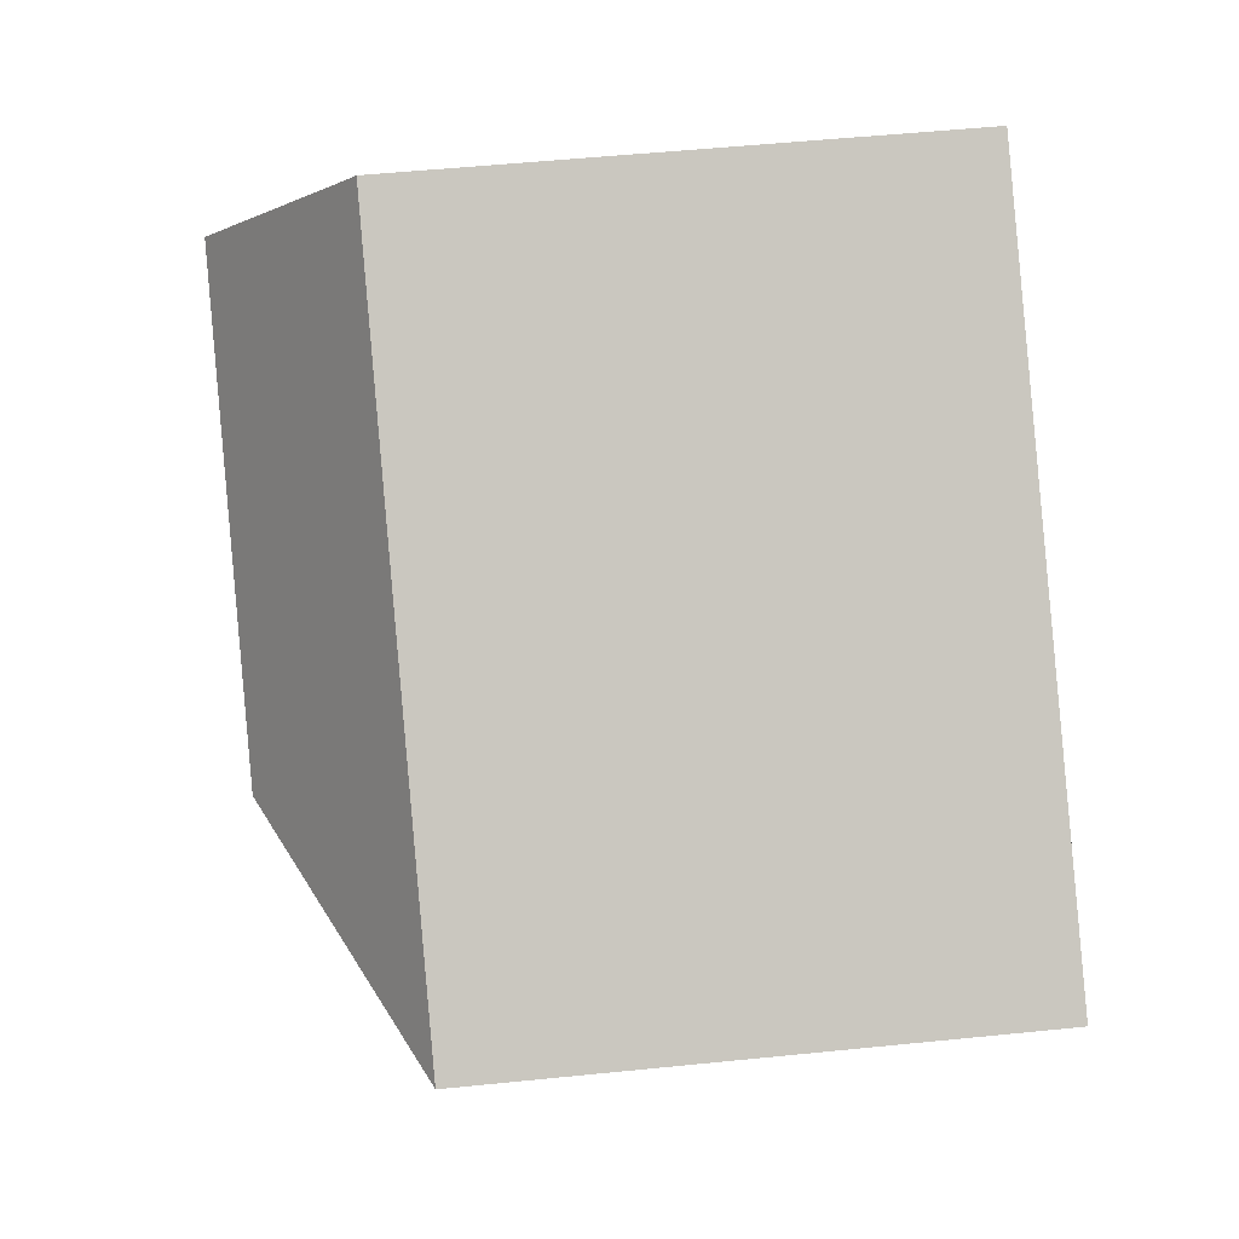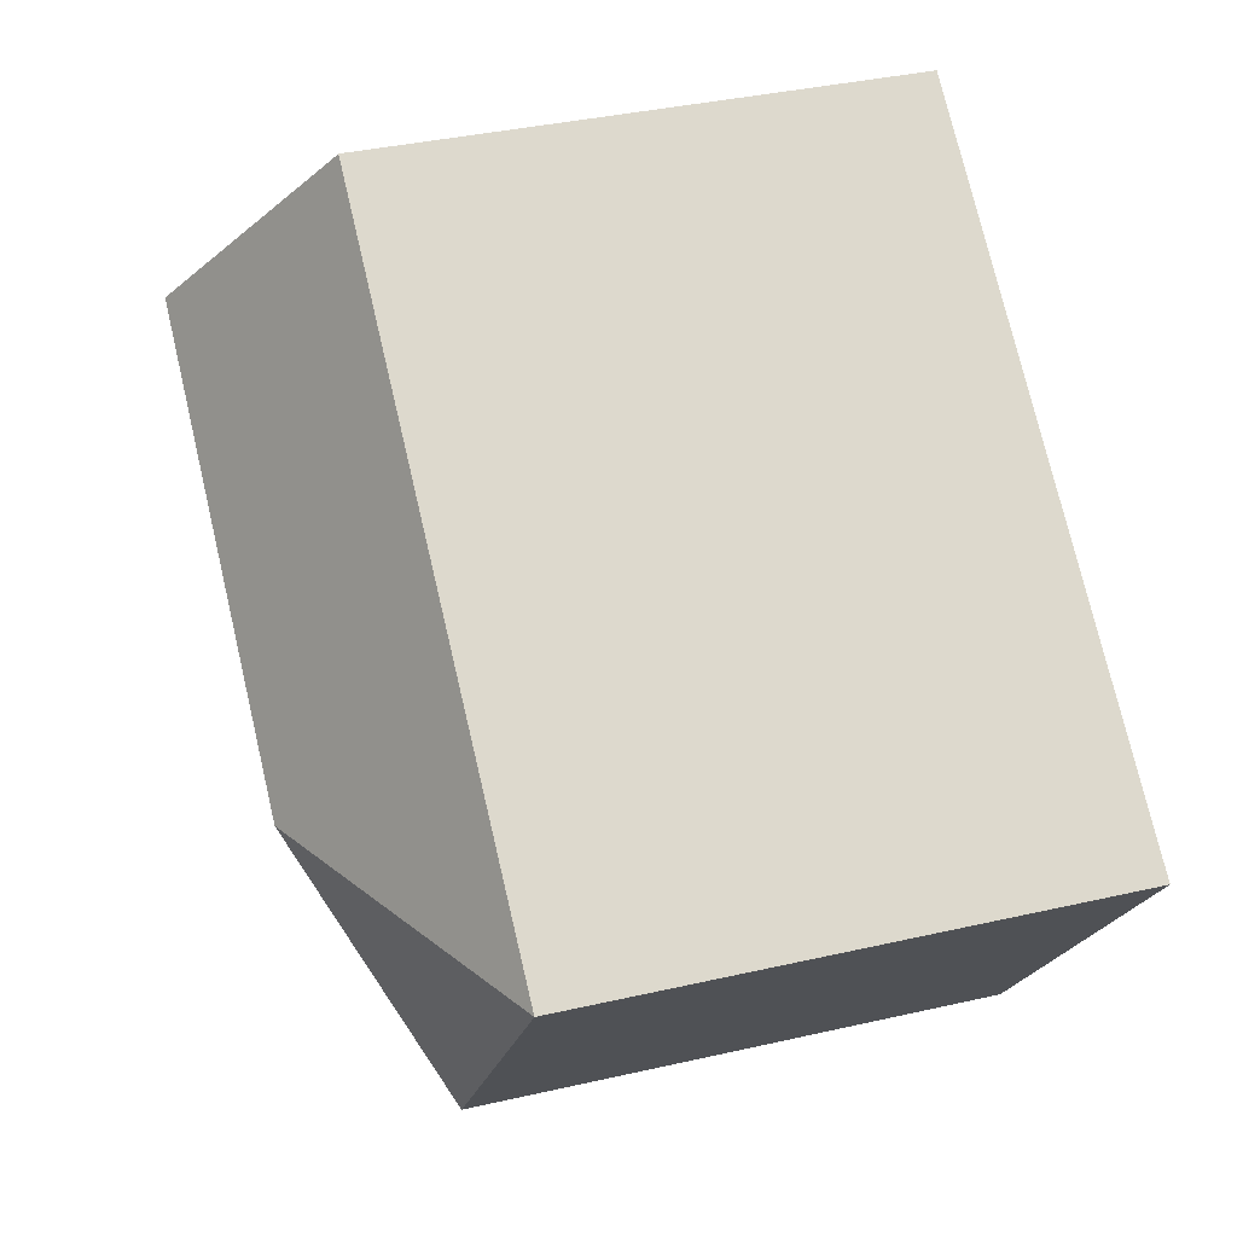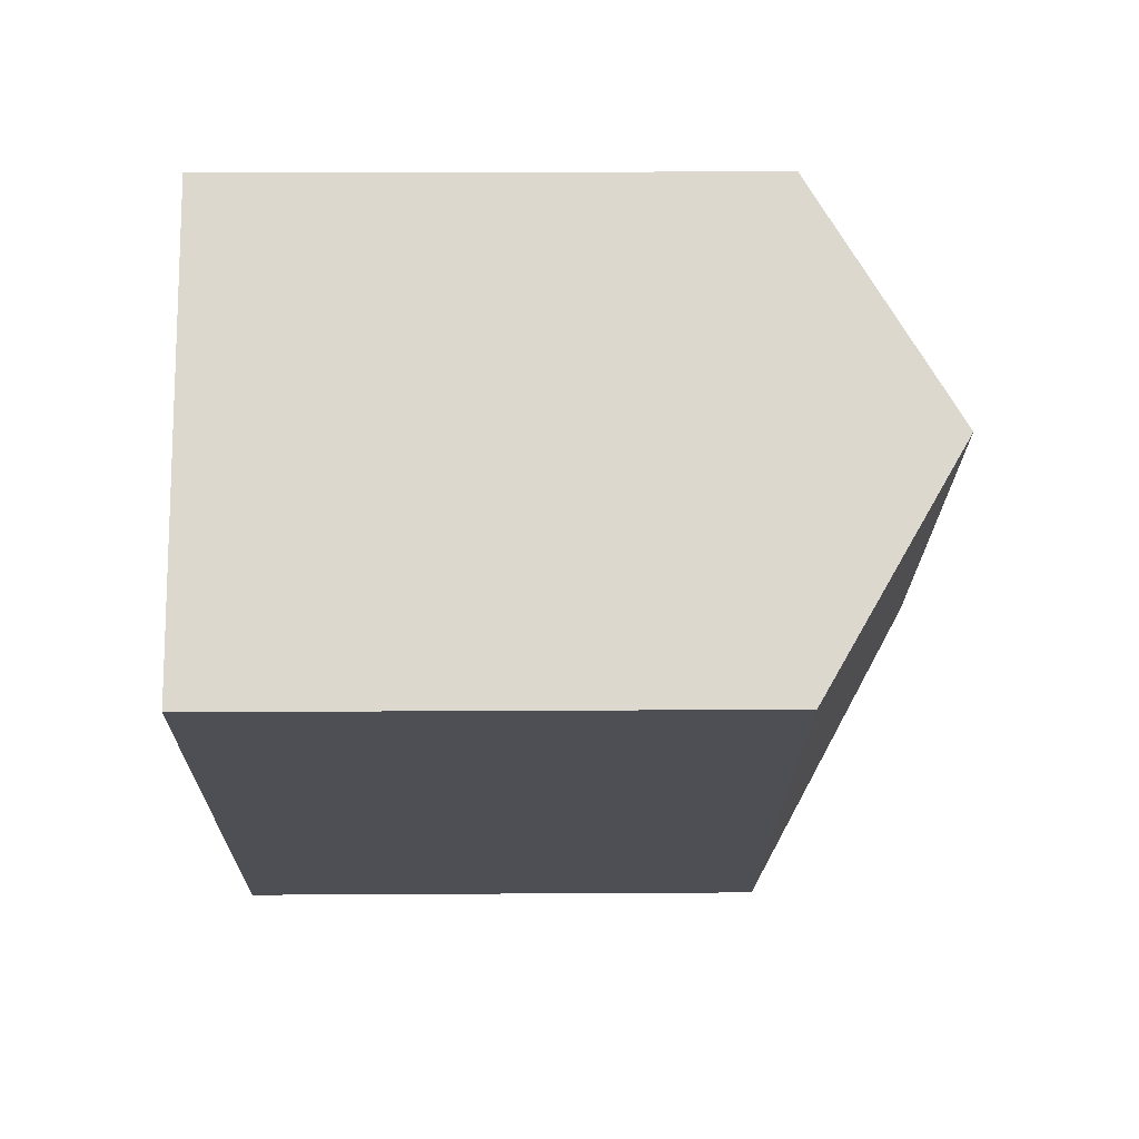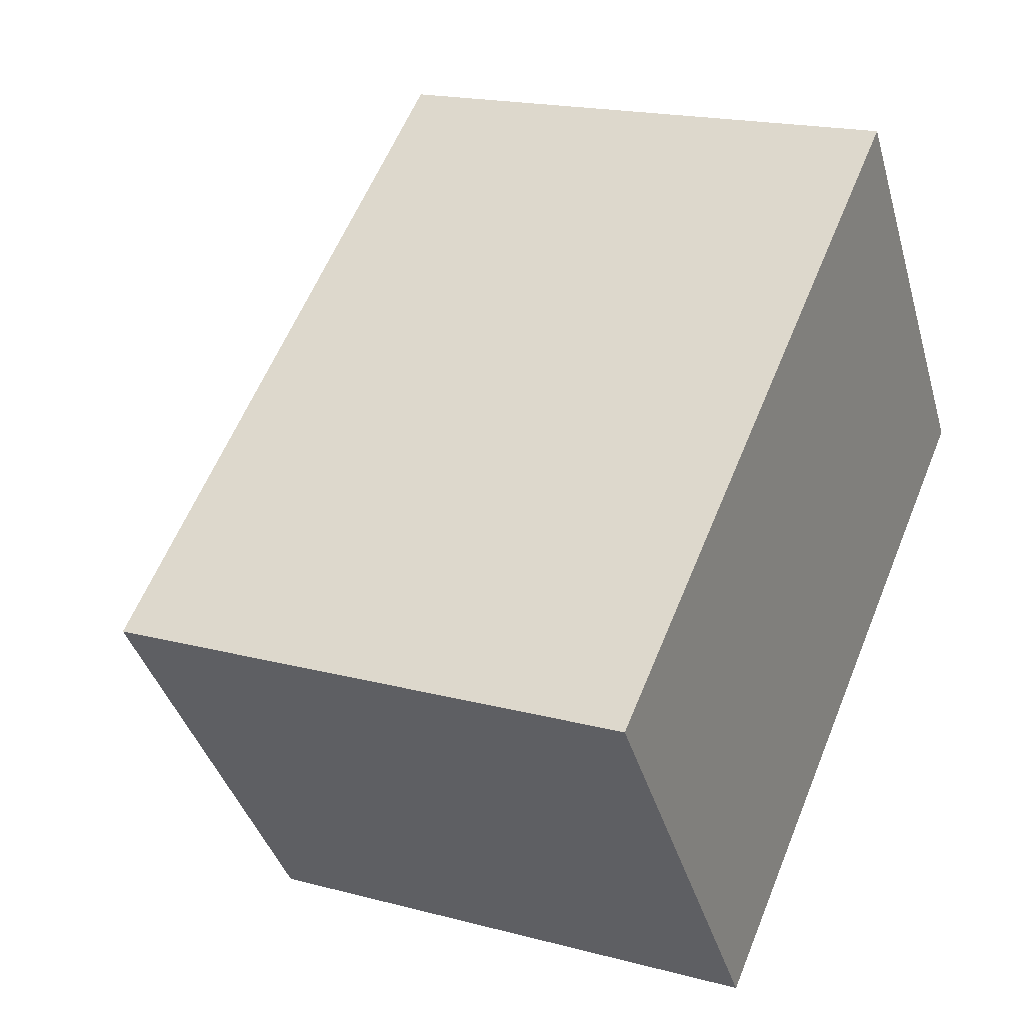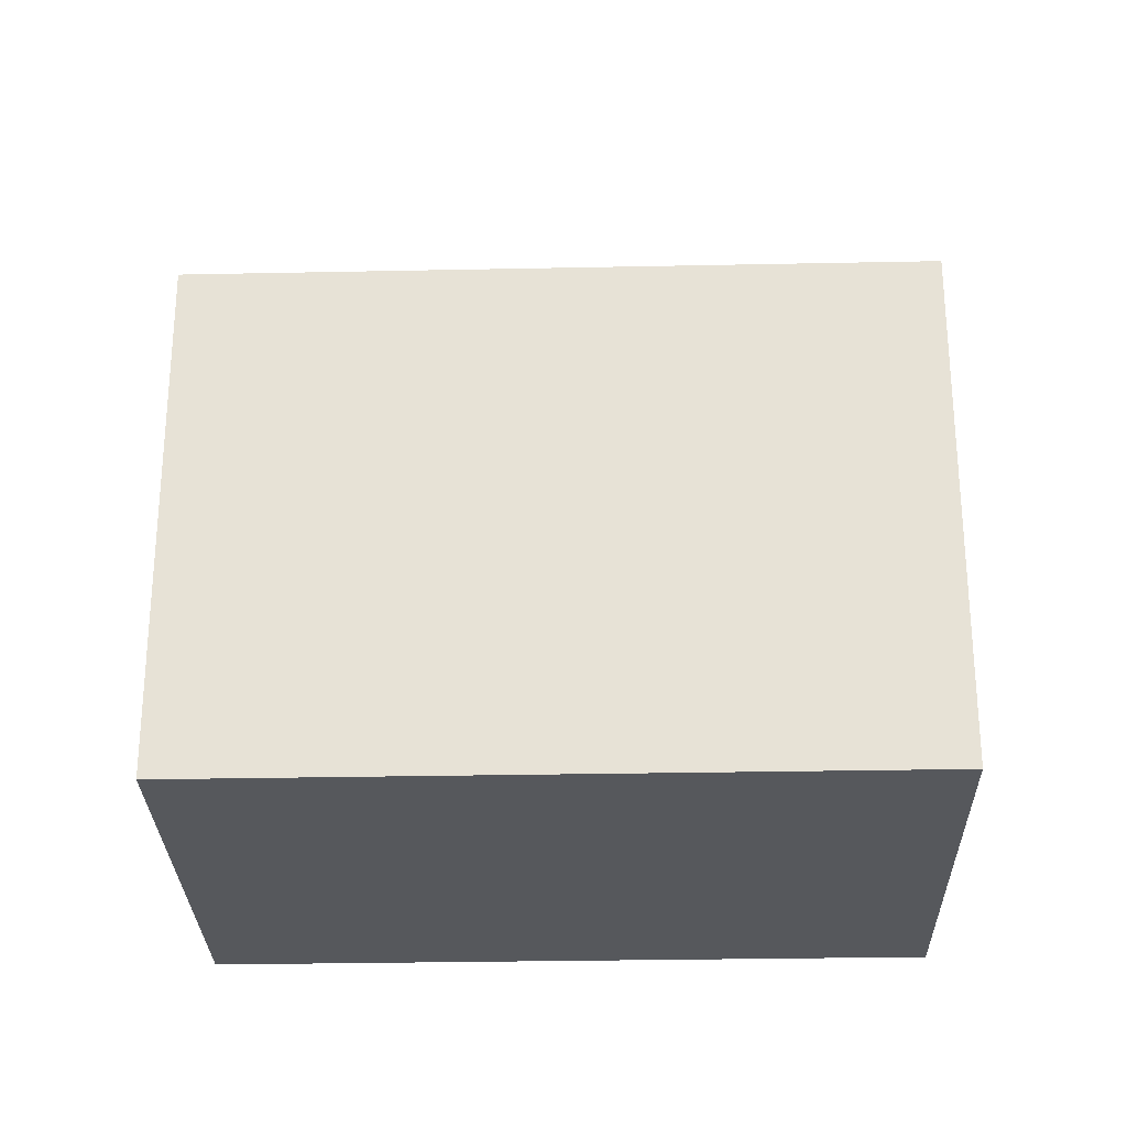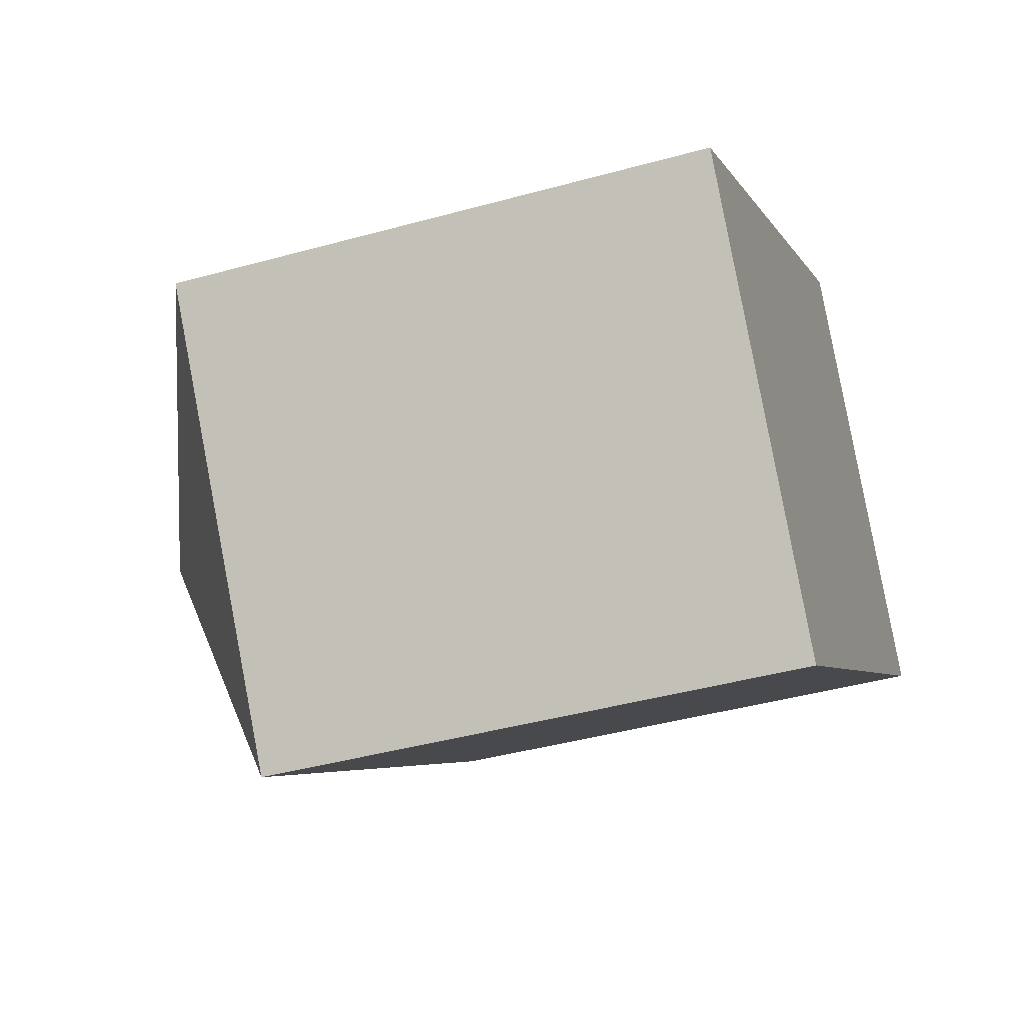
<metadata>
{"format":"obj","ext":"obj","renderer":"f3d","projection":"perspective","resolution":1024,"background":"white","views":[{"elev":52.9,"azim":-96.2,"up":"+Z"},{"elev":37.4,"azim":-106.4,"up":"+Z"},{"elev":17.8,"azim":89.3,"up":"+Z"},{"elev":18.3,"azim":-62.7,"up":"+Z"},{"elev":-28.1,"azim":-34.3,"up":"+Y"},{"elev":-42.1,"azim":-71.6,"up":"+Z"}]}
</metadata>
<code>
v  15.15 13.55 10.33
v  0 13.22 8.096e-16
v  14.82 13.22 10.8
v  18.27 16.7 5.926
v  8.334 16.7 -1.322
v  21.73 13.22 1.054
v  7.546 13.22 -9.299
v  7.009 13.22 -9.691
v  14.82 -6.616e-16 10.8
v  18.27 -3.629e-16 5.926
v  21.73 -6.454e-17 1.054
v  15.15 -6.327e-16 10.33
v  7.546 5.694e-16 -9.299
v  7.009 5.934e-16 -9.691
v  0 0 0
g defaultobject
f 1 2 3
f 2 1 4
f 2 4 5
f 6 5 4
f 5 6 7
f 5 7 8
f 5 8 2
f 1 6 4
f 6 1 3
f 6 3 9
f 6 9 10
f 6 10 11
f 10 9 12
f 11 7 6
f 7 11 13
f 7 13 8
f 8 13 14
f 14 2 8
f 2 14 15
f 15 3 2
f 3 15 9
f 13 15 14
f 15 13 11
f 15 11 10
f 15 10 12
f 15 12 9

</code>
